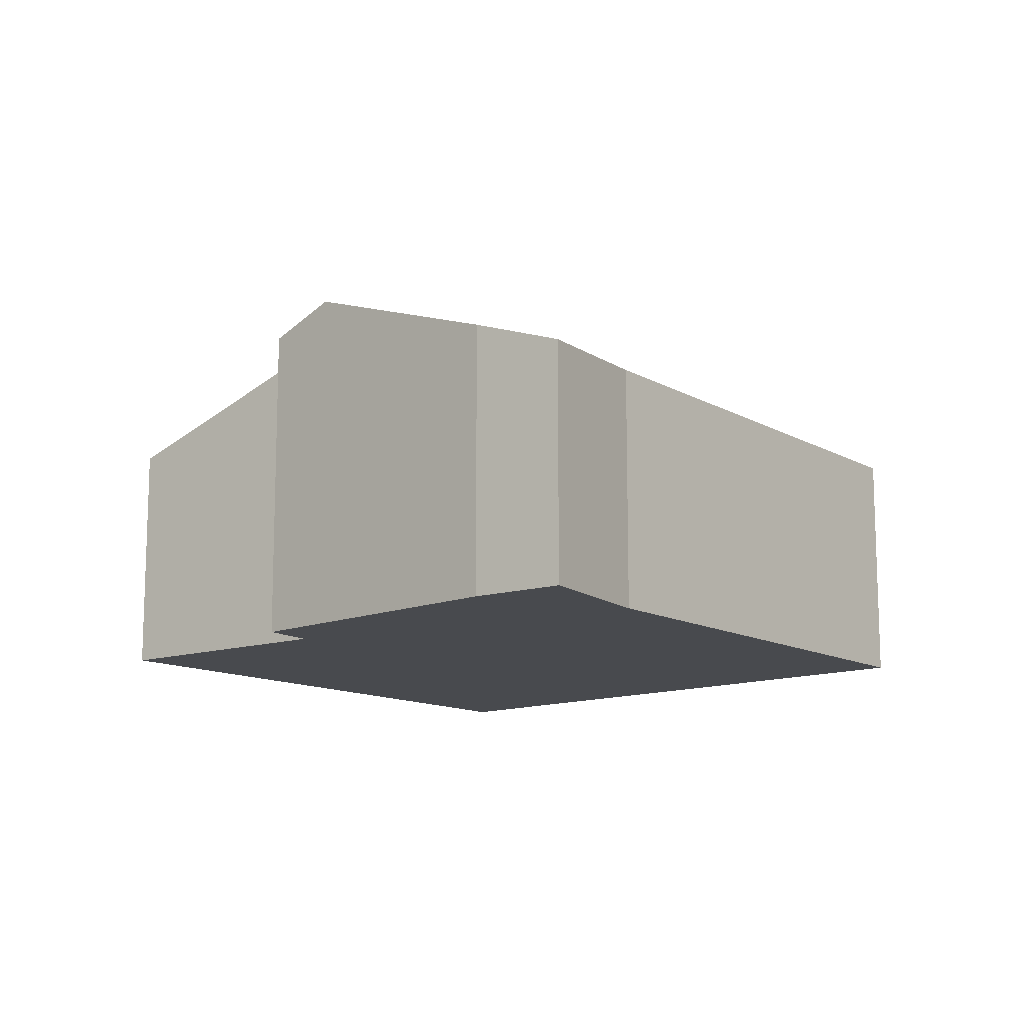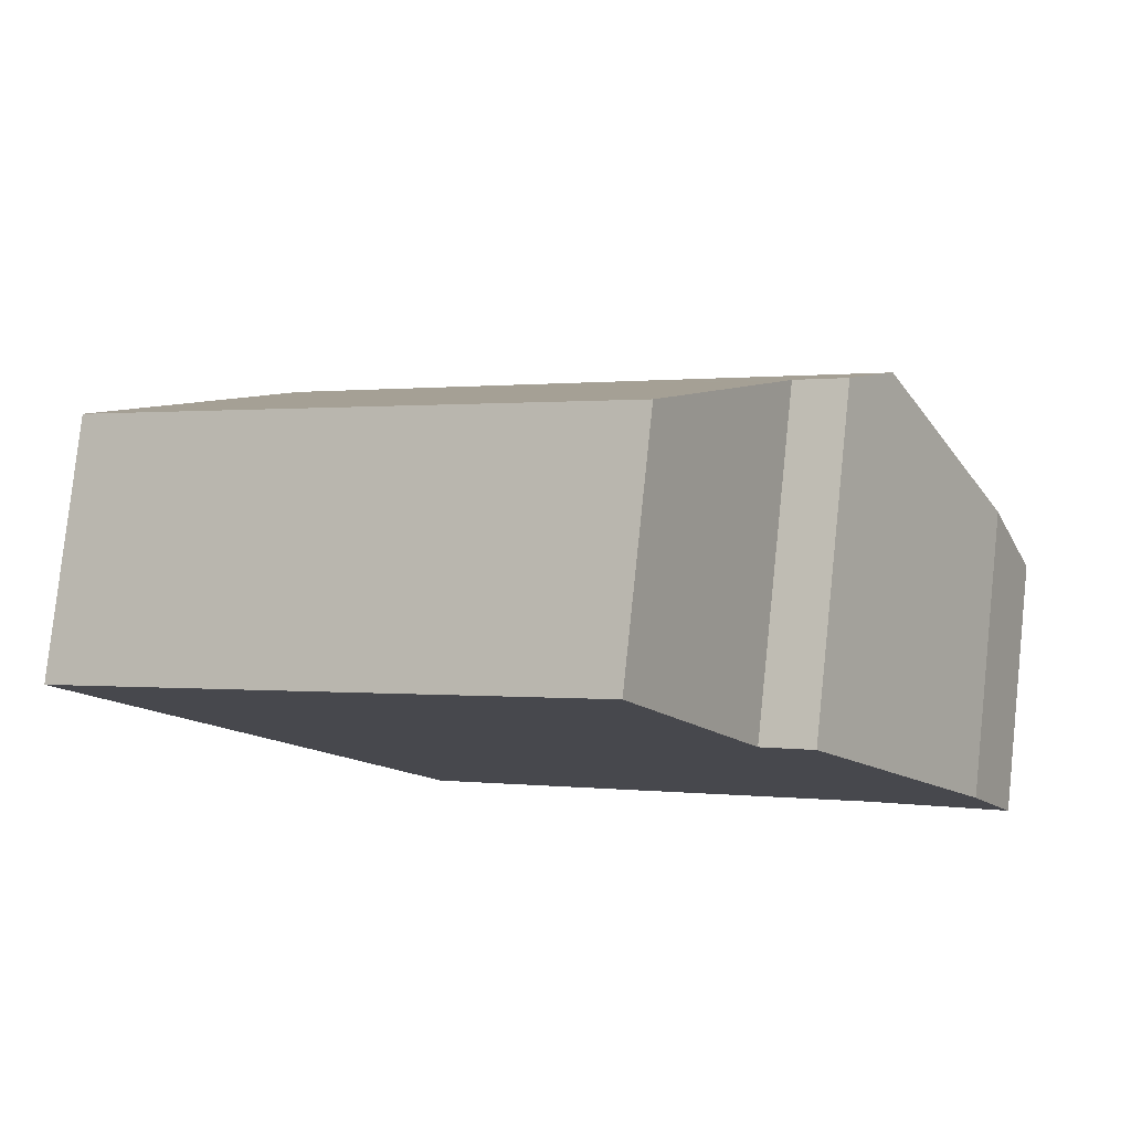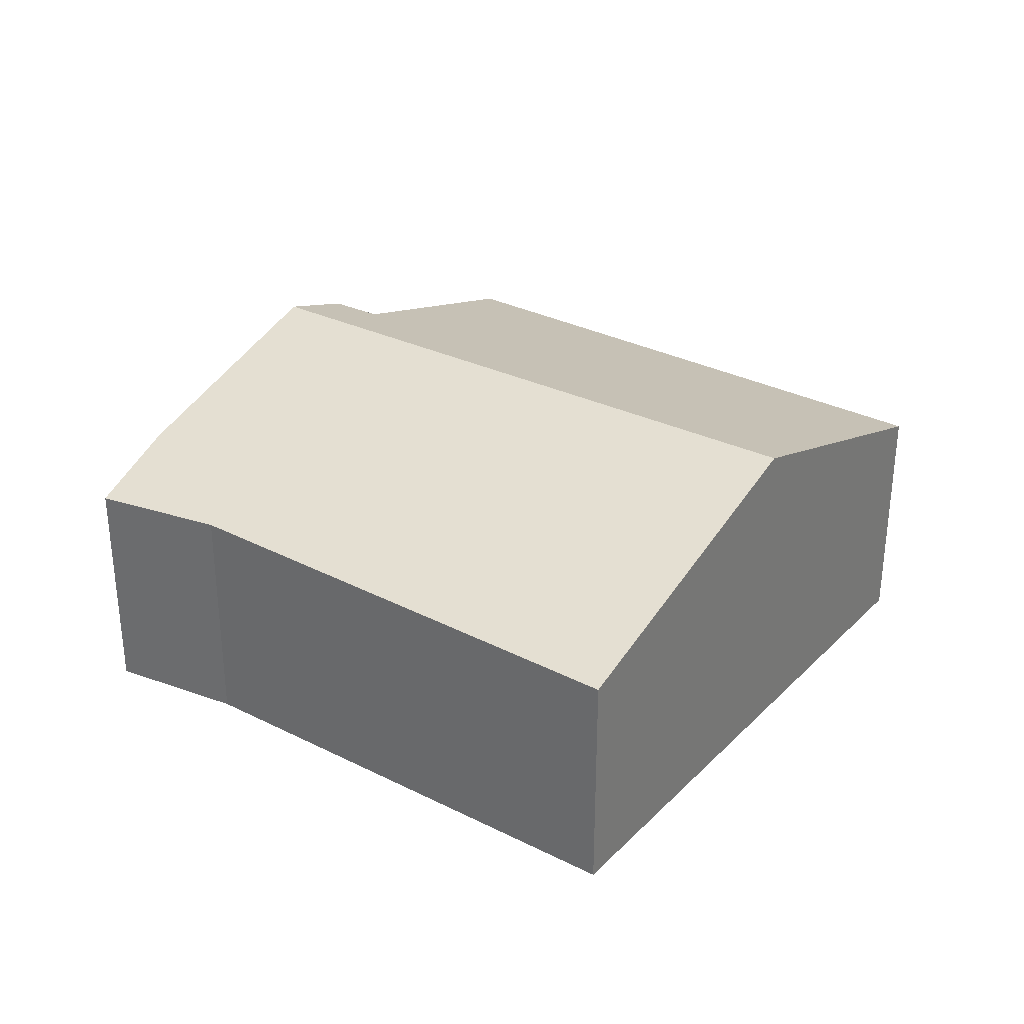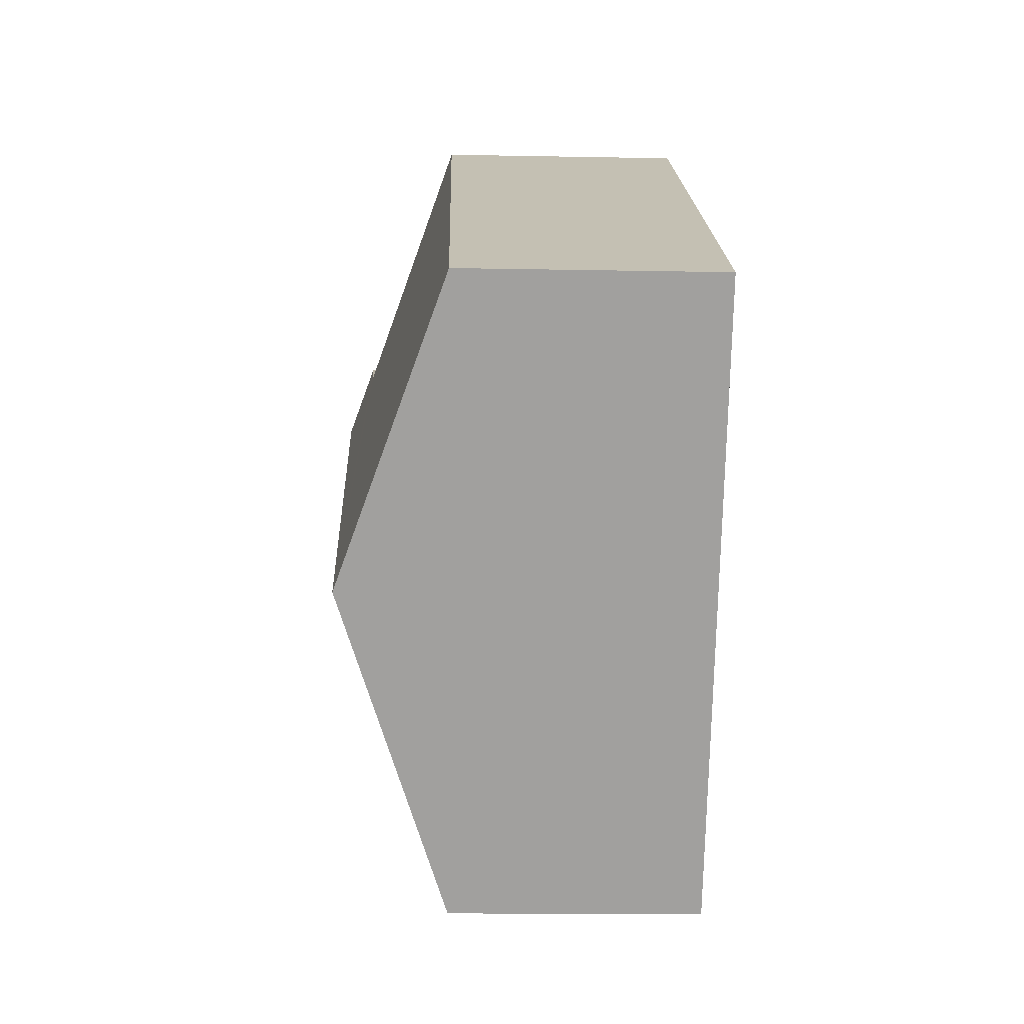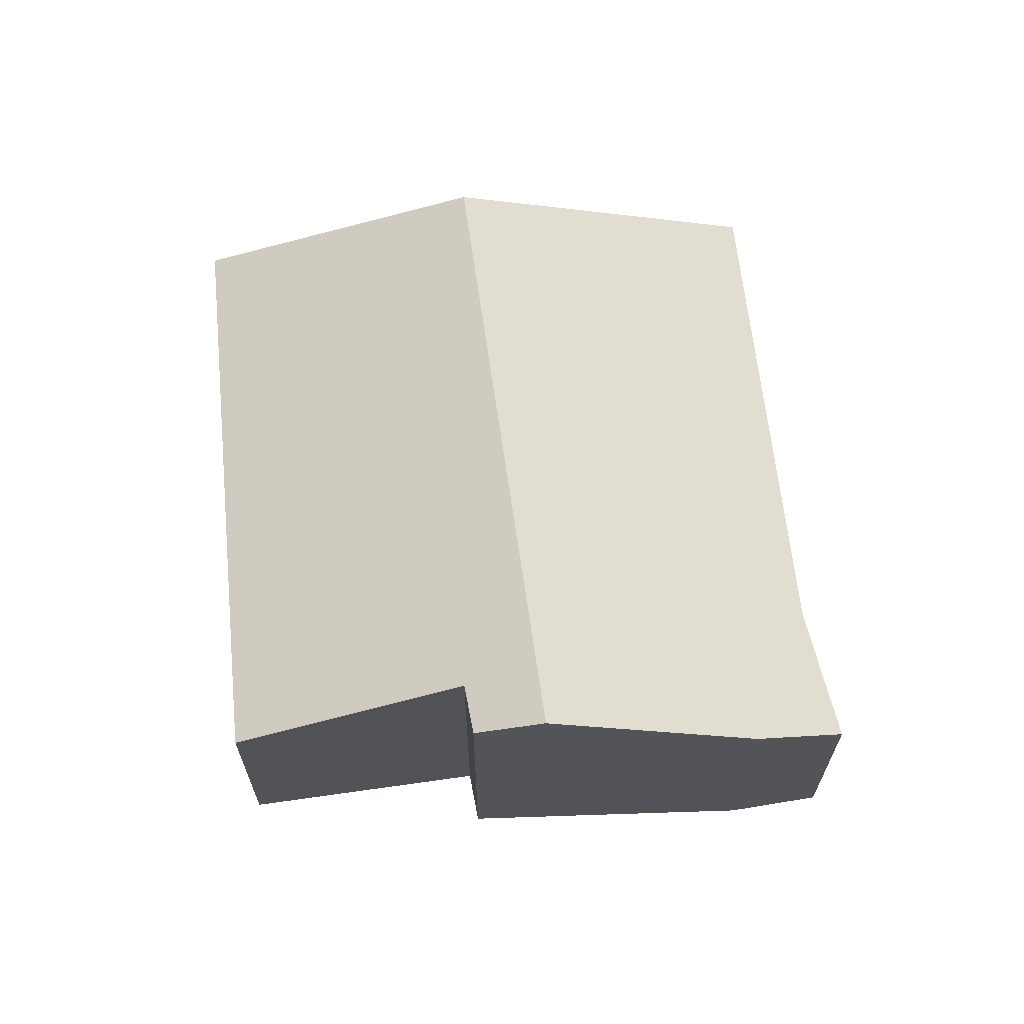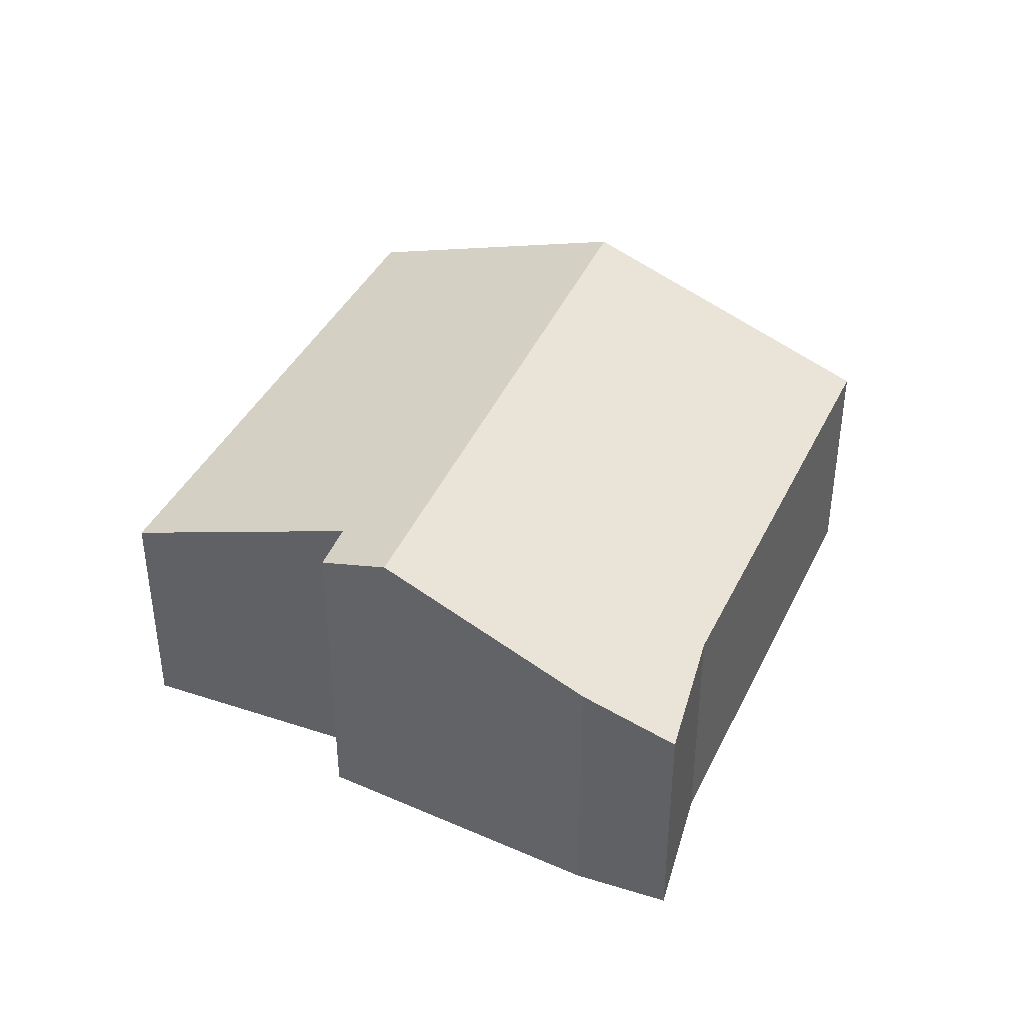
<metadata>
{"format":"obj","ext":"obj","renderer":"f3d","projection":"perspective","resolution":1024,"background":"white","views":[{"elev":-12.8,"azim":98.4,"up":"+Y"},{"elev":79.8,"azim":6.0,"up":"+Z"},{"elev":32.5,"azim":-175.5,"up":"+Y"},{"elev":-13.7,"azim":-92.5,"up":"+Z"},{"elev":66.0,"azim":53.2,"up":"+Y"},{"elev":40.5,"azim":83.4,"up":"+Y"}]}
</metadata>
<code>
v  1.718 3.778 -2.742
v  7.341 3.505 1.255
v  7.806 3.778 0.588
v  6.822 3.496 1.001
v  5.518 2.58 3.386
v  0 2.689 1.647e-16
v  9.205 2.958 -1.419
v  9.687 2.604 -2.351
v  8.272 2.662 -2.929
v  3.57 2.604 -5.697
v  6.822 -6.129e-17 1.001
v  5.518 -2.073e-16 3.386
v  7.341 -7.685e-17 1.255
v  9.205 8.689e-17 -1.419
v  7.806 -3.6e-17 0.588
v  9.687 1.44e-16 -2.351
v  0 0 0
v  8.272 1.793e-16 -2.929
v  3.57 3.488e-16 -5.697
v  1.718 1.679e-16 -2.742
g defaultobject
f 1 2 3
f 2 1 4
f 4 1 5
f 5 1 6
f 7 1 3
f 1 7 8
f 1 8 9
f 1 9 10
f 5 11 4
f 11 5 12
f 2 7 3
f 7 2 13
f 7 13 14
f 14 13 15
f 14 8 7
f 8 14 16
f 4 13 2
f 13 4 11
f 17 5 6
f 5 17 12
f 8 18 9
f 18 8 16
f 18 10 9
f 10 18 19
f 19 1 10
f 1 19 20
f 1 20 6
f 6 20 17
f 17 11 12
f 11 17 18
f 18 17 19
f 19 17 20
f 11 15 13
f 15 11 14
f 14 11 16
f 16 11 18

</code>
